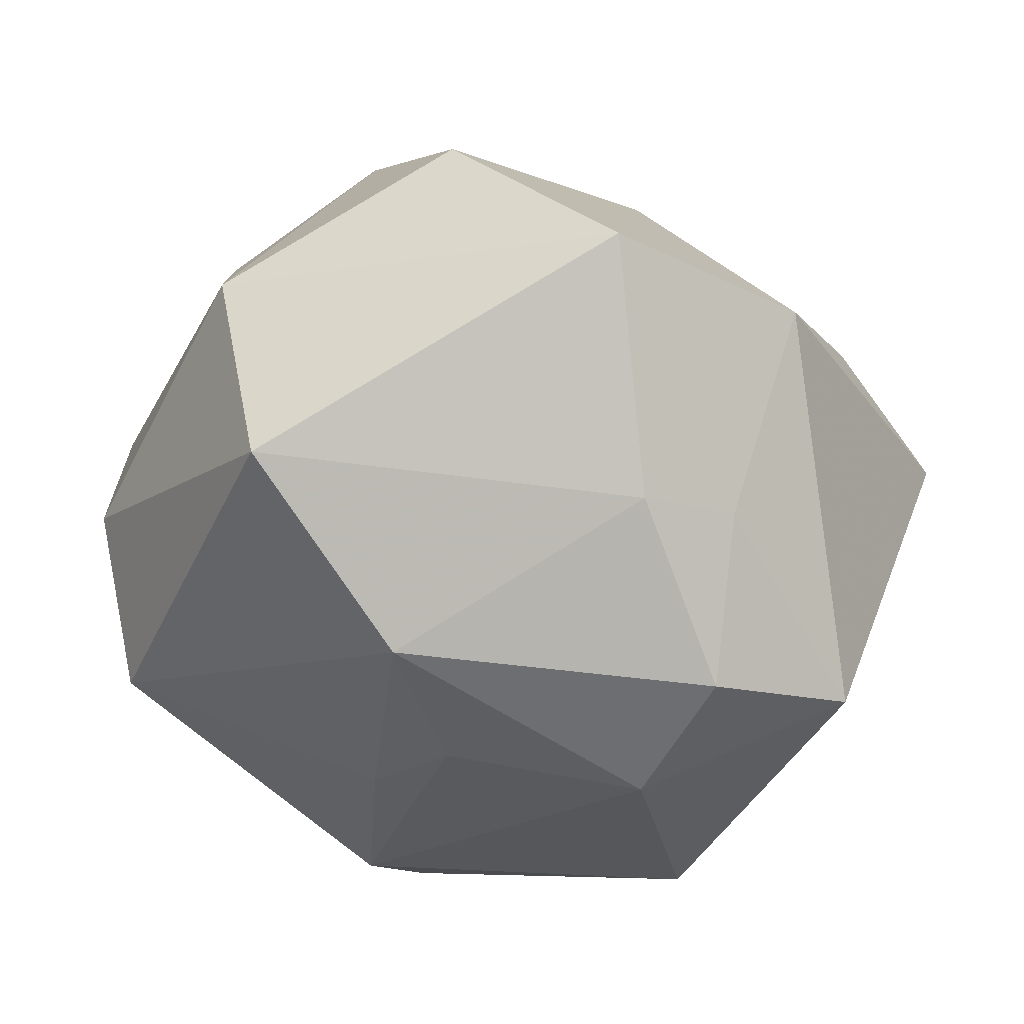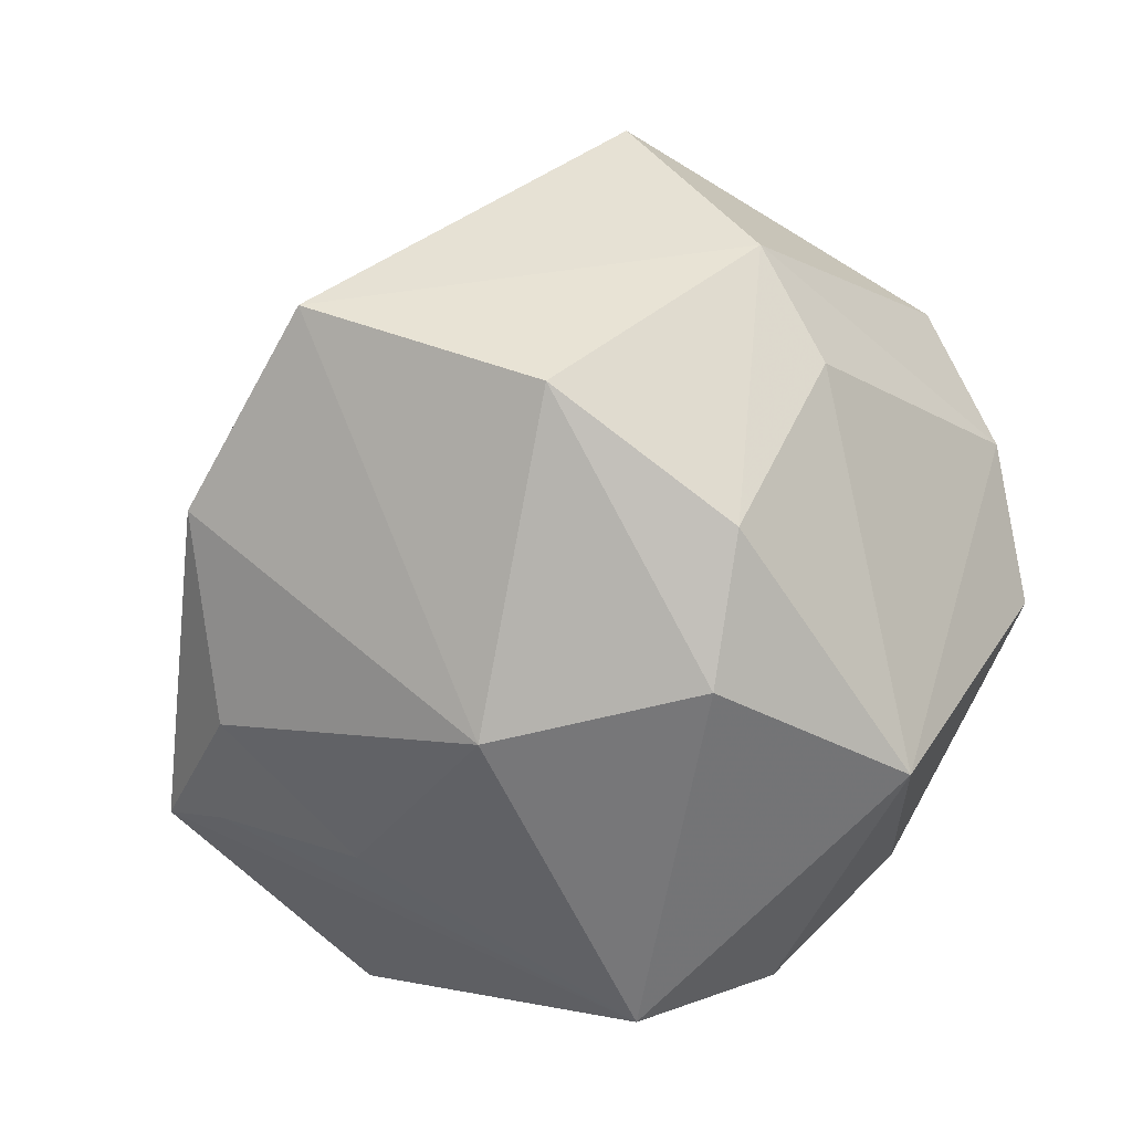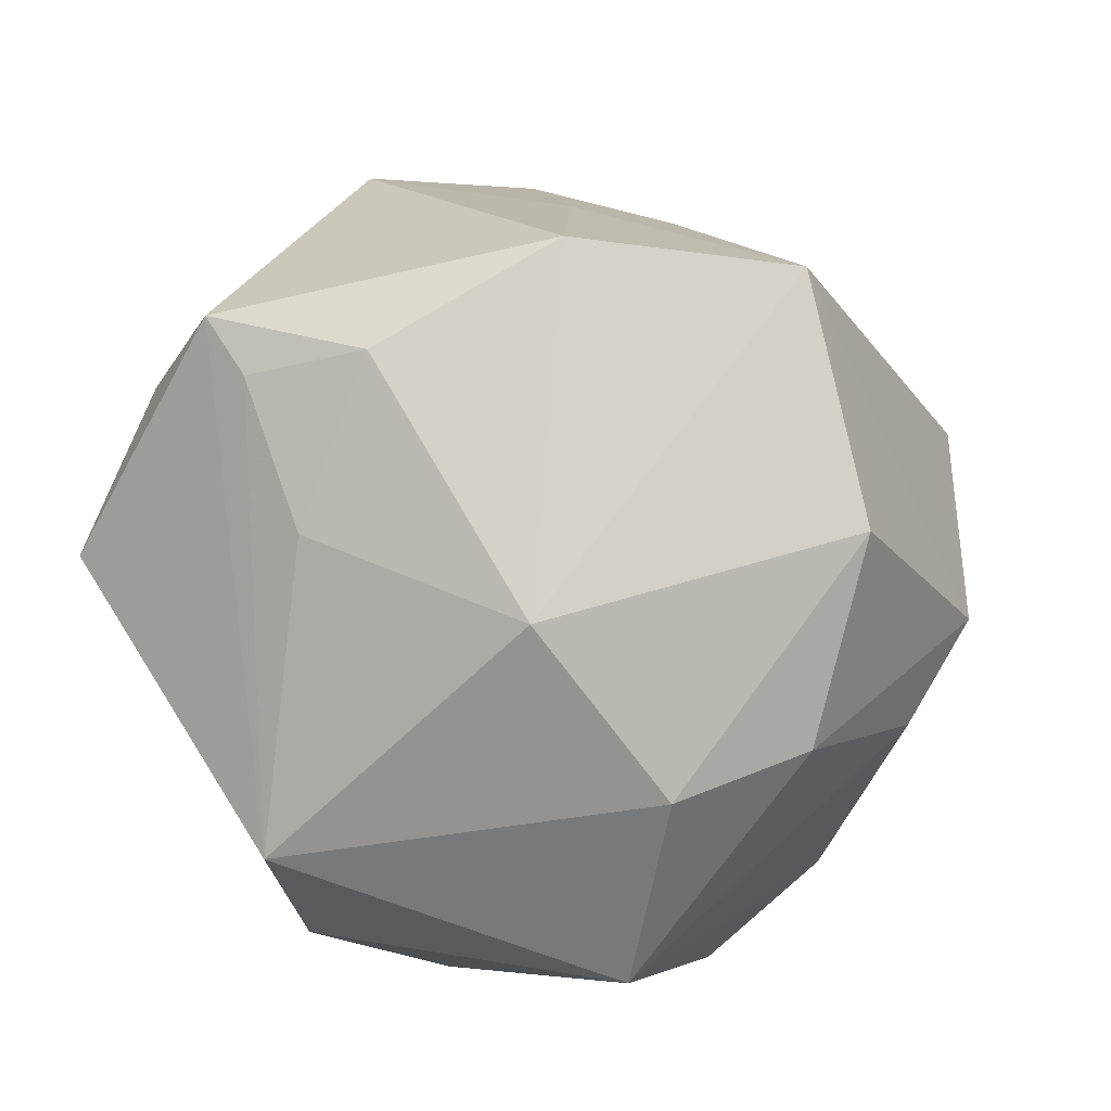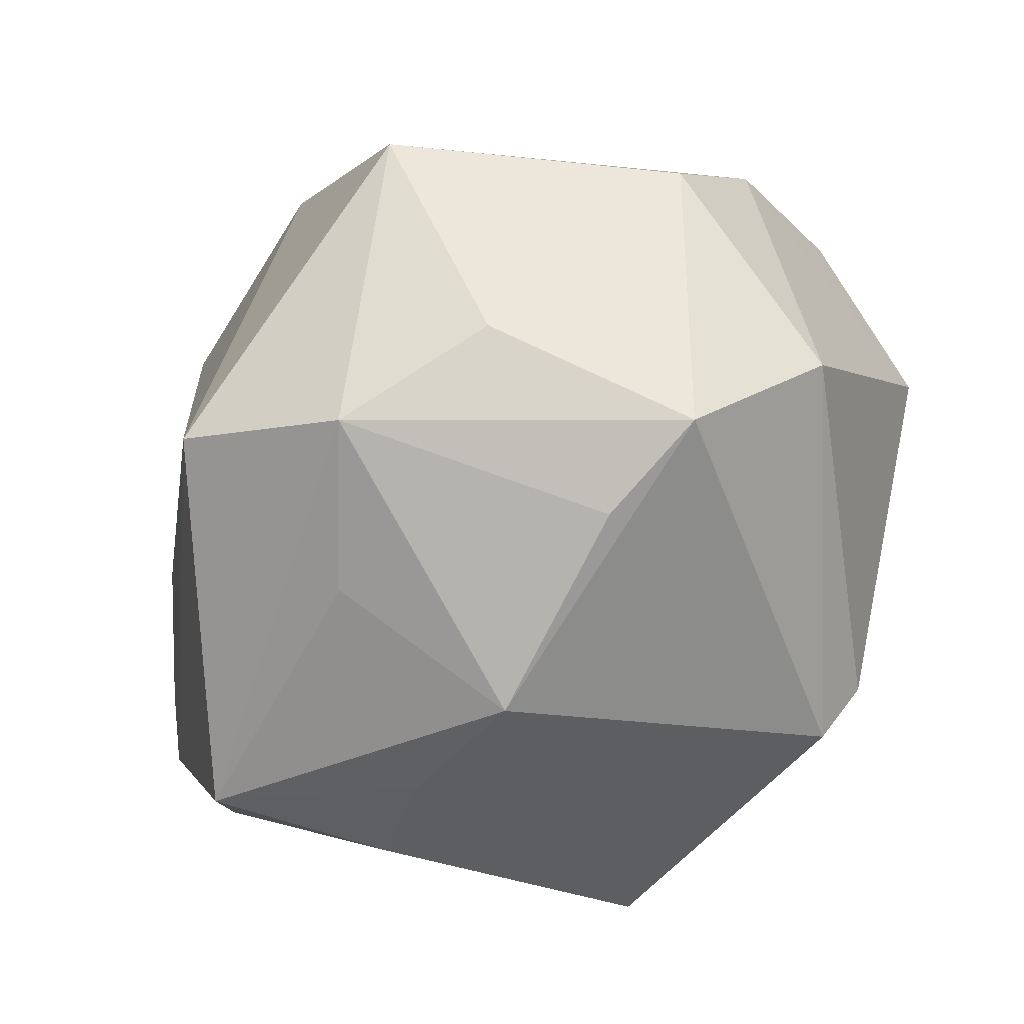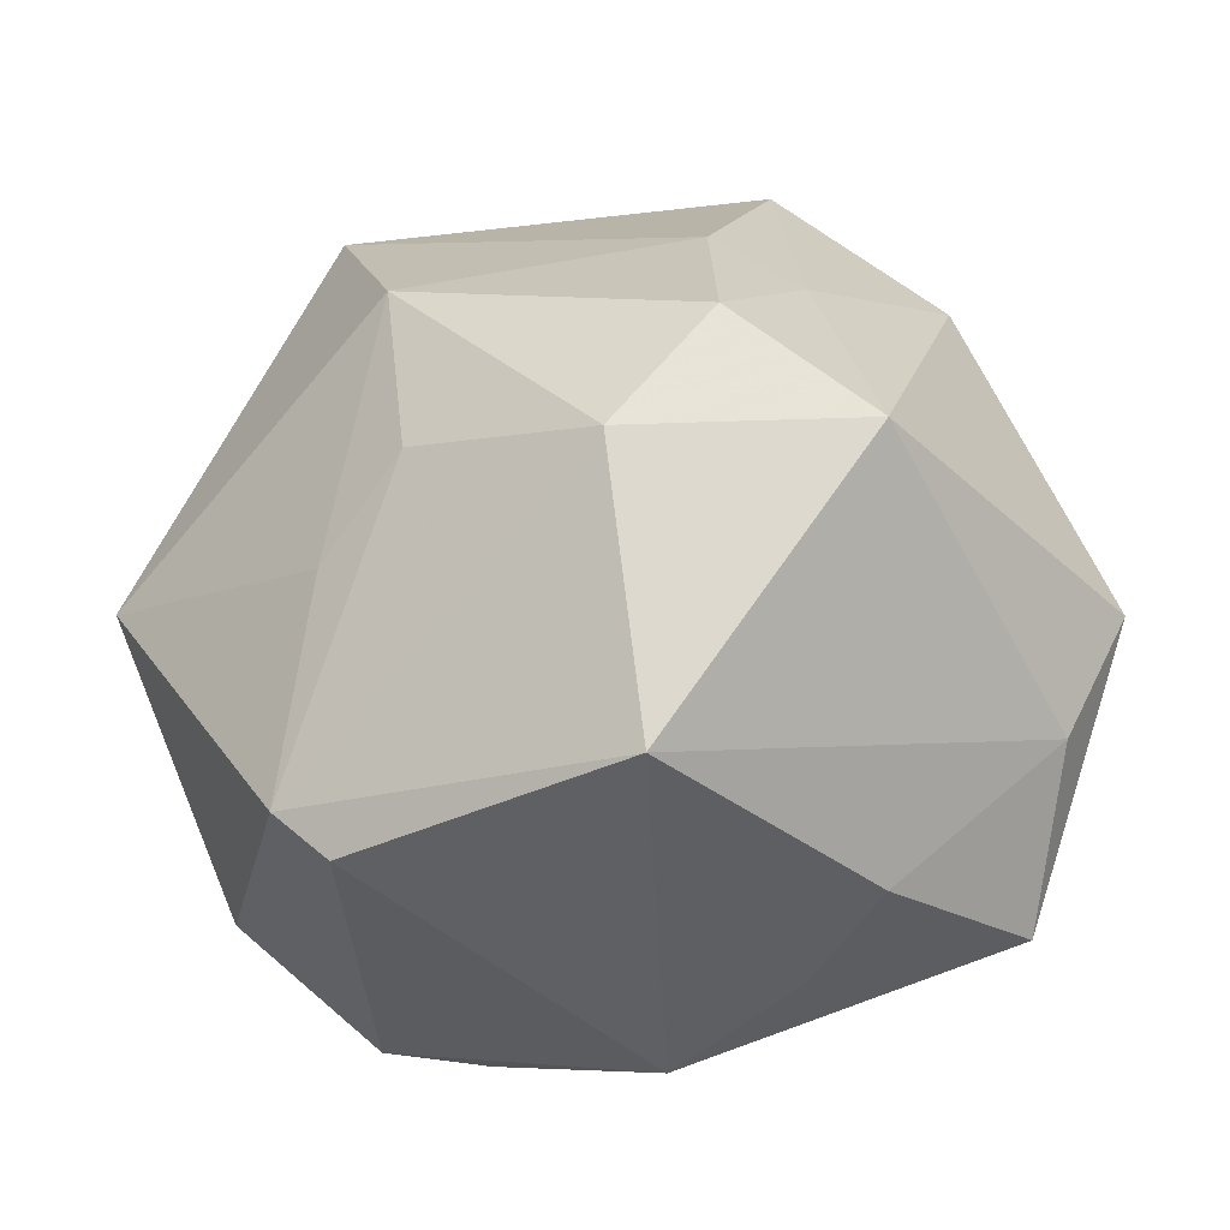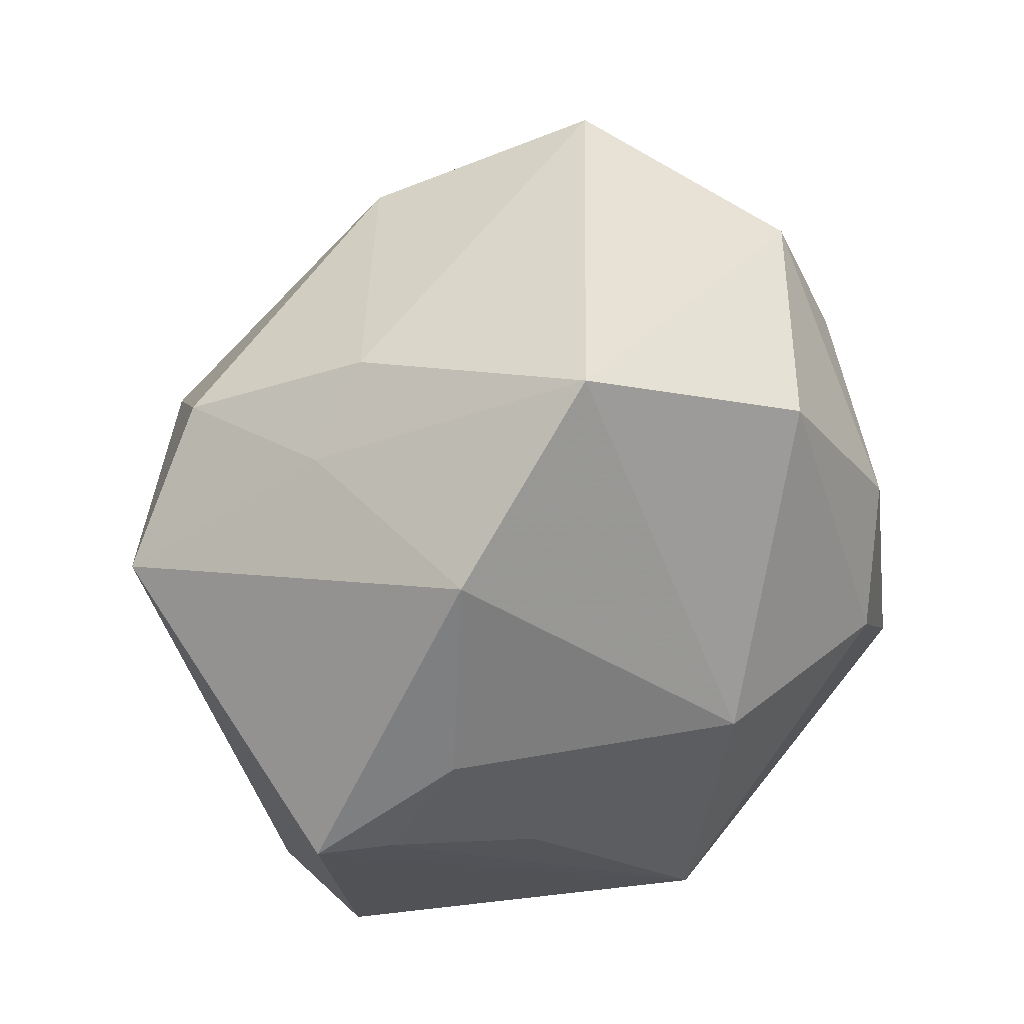
<metadata>
{"format":"obj","ext":"obj","renderer":"f3d","projection":"perspective","resolution":1024,"background":"white","views":[{"elev":70.9,"azim":11.6,"up":"+Y"},{"elev":-63.7,"azim":-154.7,"up":"+Z"},{"elev":-69.2,"azim":136.2,"up":"+Z"},{"elev":-79.0,"azim":-125.3,"up":"+Y"},{"elev":-6.0,"azim":34.2,"up":"+Y"},{"elev":52.5,"azim":132.7,"up":"+Y"}]}
</metadata>
<code>
v 0.04055 0.01397 -0.02566
v 0.04822 0.01835 0.02257
v 0.03255 -0.01515 0.04213
v -0.05116 0.009433 0.01505
v -0.0275 -0.04584 0.006496
v -0.03828 0.03554 -0.01011
v 0.00999 0.05386 -0.01844
v -0.04043 -0.03133 0.01725
v -0.0434 0.003091 0.03461
v -0.008726 0.005288 0.04131
v -0.009215 -0.02004 0.0478
v 0.04802 0.0009399 -0.02181
v -0.02213 -0.04025 -0.0187
v 0.0005487 0.0174 0.03911
v 0.04603 -0.03295 -0.01172
v 0.02515 0.01747 0.03852
v 0.01286 -0.04703 0.008488
v -0.02742 0.04683 0.01474
v 0.01033 -0.0353 -0.04009
v 0.0131 -0.04275 -0.01508
v -0.01308 -0.04711 0.004801
v 0.02986 0.03607 0.007018
v 0.03267 0.03757 -0.01994
v -0.03996 0.02234 -0.01783
v -0.003805 -0.04495 -0.02666
v 0.01897 0.04272 0.009641
v -0.03113 -0.01798 -0.04007
v 0.05533 0.001557 -0.01629
v -0.01649 0.003724 -0.04544
v -0.0259 0.01733 -0.03833
v -0.04889 -0.02018 -0.009008
v 0.009482 0.008092 -0.04417
v -0.01348 0.03925 -0.03262
v 0.03162 0.03092 0.02738
v -0.006918 0.03584 0.03236
v -0.05305 -0.00345 -0.0002215
v -0.00245 -0.02504 0.04649
v 0.04062 -0.02792 0.009873
v 0.05277 -0.01201 -0.007056
v 0.02904 -0.03738 0.006818
v 0.03244 -0.00583 -0.03158
f 8 9 36
f 6 7 33
f 8 36 31
f 31 36 27
f 31 5 8
f 24 36 6
f 27 36 24
f 6 36 4
f 4 36 9
f 13 31 27
f 5 31 13
f 32 33 7
f 3 2 16
f 11 9 8
f 16 14 11
f 11 3 16
f 6 4 18
f 18 4 9
f 18 7 6
f 28 2 39
f 39 15 28
f 38 15 39
f 39 3 38
f 2 3 39
f 17 15 40
f 40 15 38
f 40 3 17
f 38 3 40
f 28 15 19
f 5 13 25
f 25 19 15
f 25 13 27
f 27 19 25
f 33 32 29
f 29 19 27
f 32 19 29
f 23 32 7
f 23 2 28
f 7 22 23
f 22 2 23
f 9 11 10
f 10 11 14
f 8 5 37
f 37 11 8
f 37 5 17
f 17 3 37
f 3 11 37
f 35 18 9
f 9 10 35
f 35 10 14
f 35 14 16
f 41 19 32
f 17 5 21
f 21 25 17
f 5 25 21
f 20 15 17
f 17 25 20
f 20 25 15
f 33 29 30
f 6 33 30
f 30 24 6
f 27 24 30
f 30 29 27
f 1 23 28
f 32 23 1
f 1 41 32
f 16 2 34
f 34 35 16
f 34 2 22
f 7 18 26
f 18 35 26
f 35 34 26
f 26 22 7
f 26 34 22
f 12 1 28
f 41 1 12
f 28 19 12
f 19 41 12

</code>
